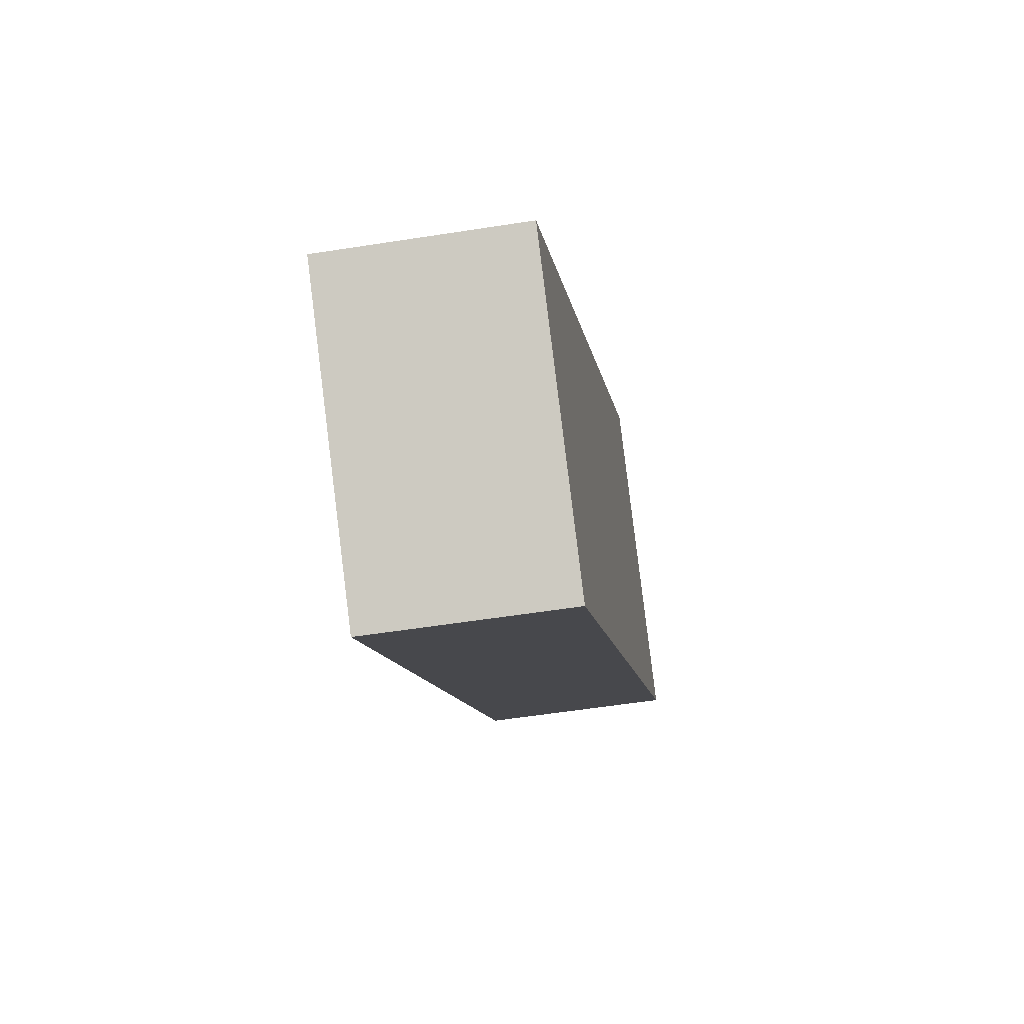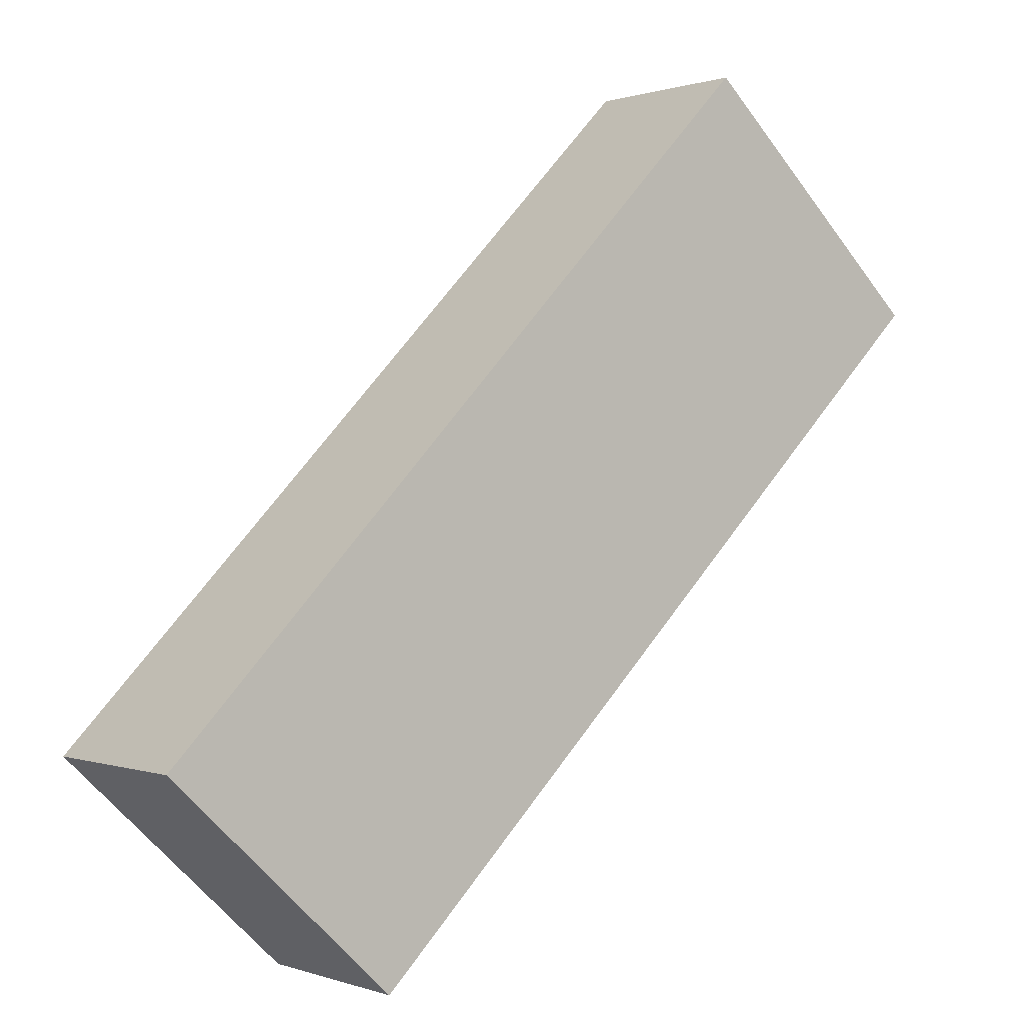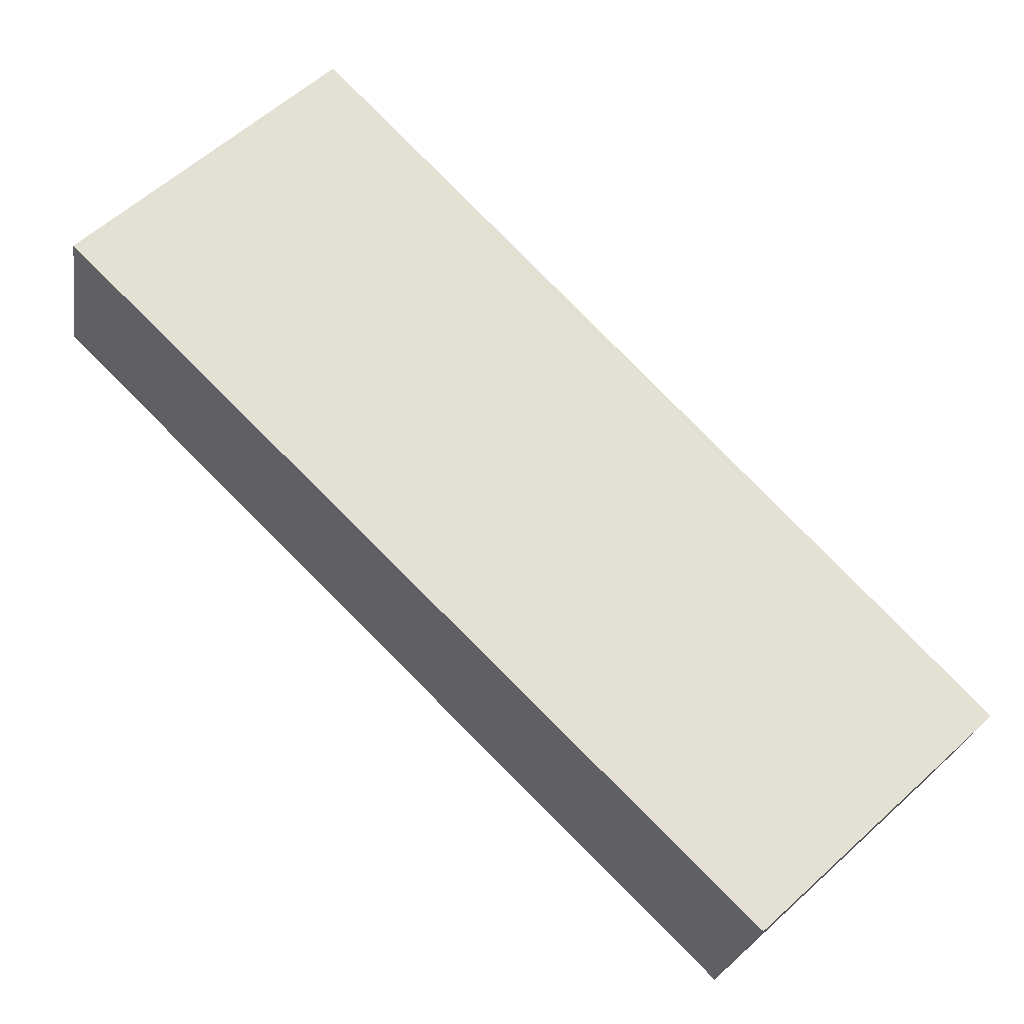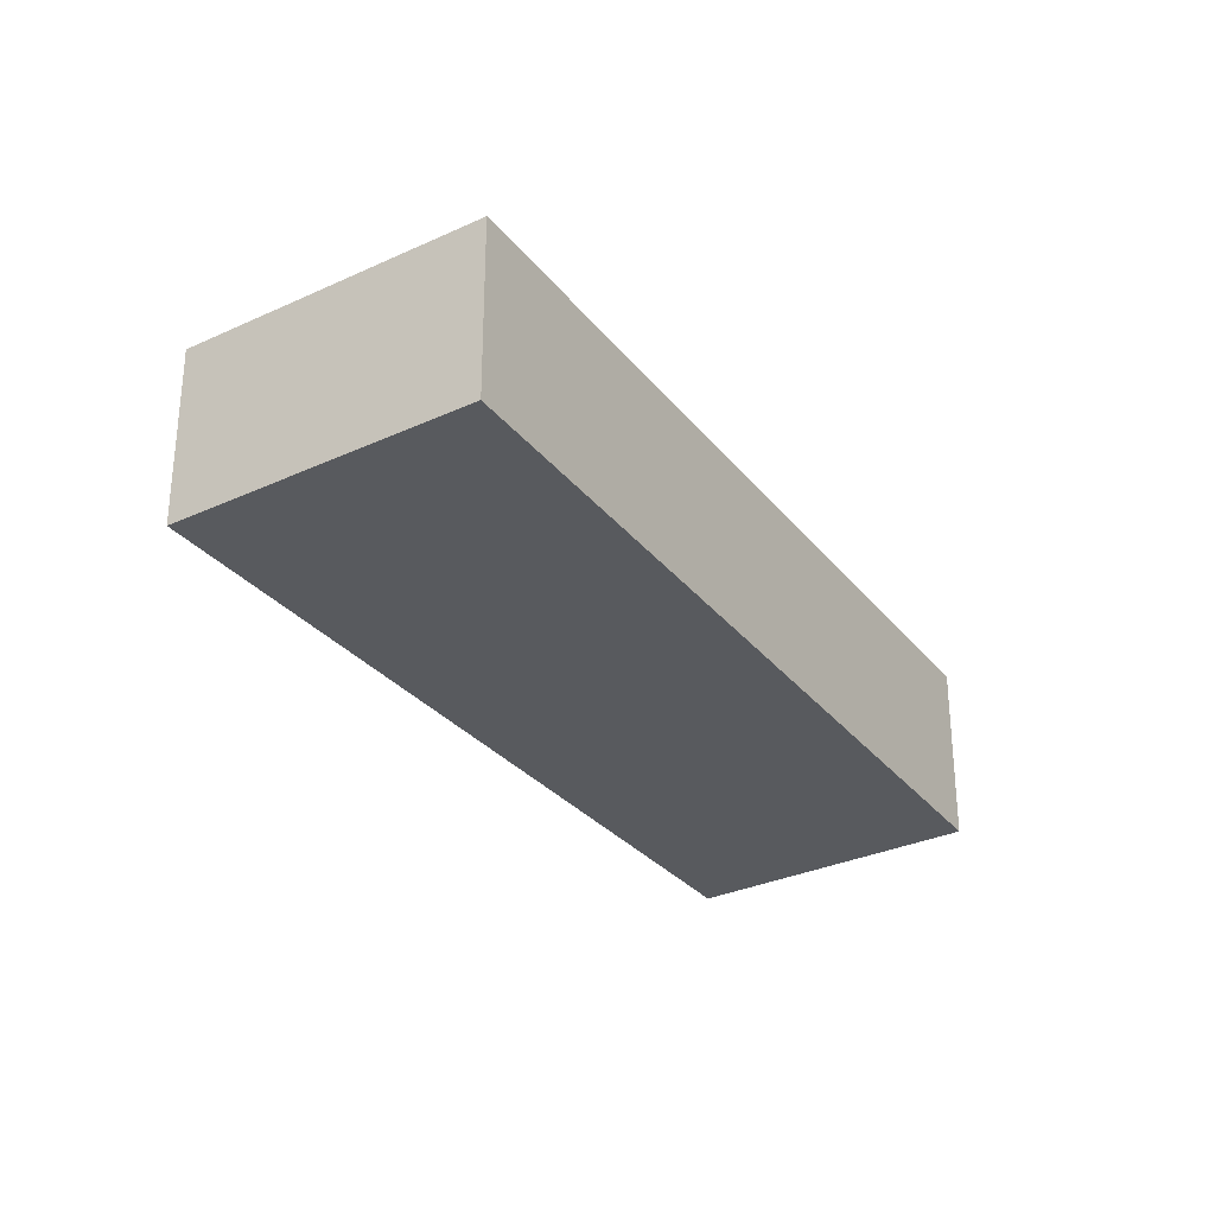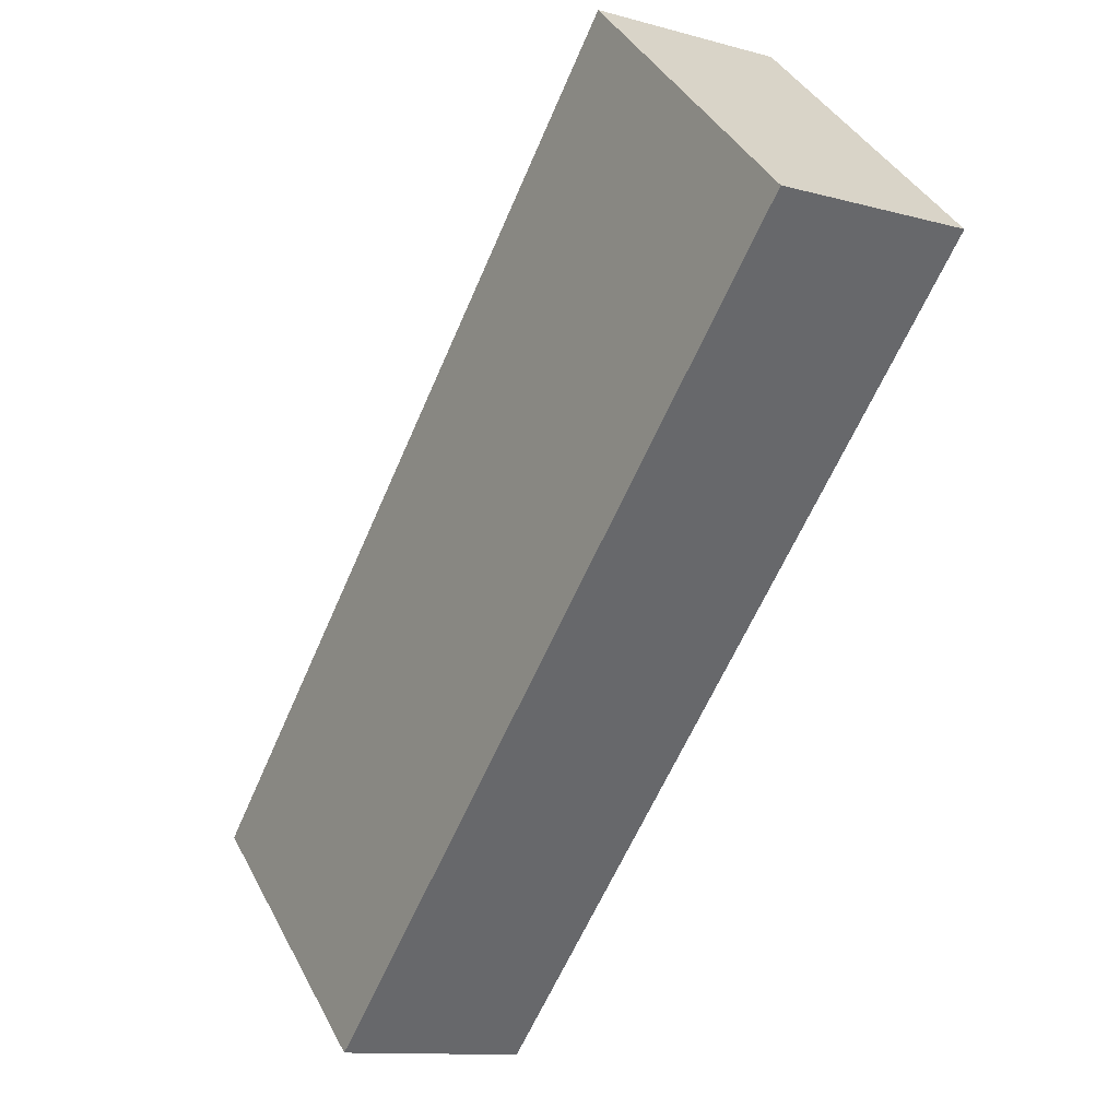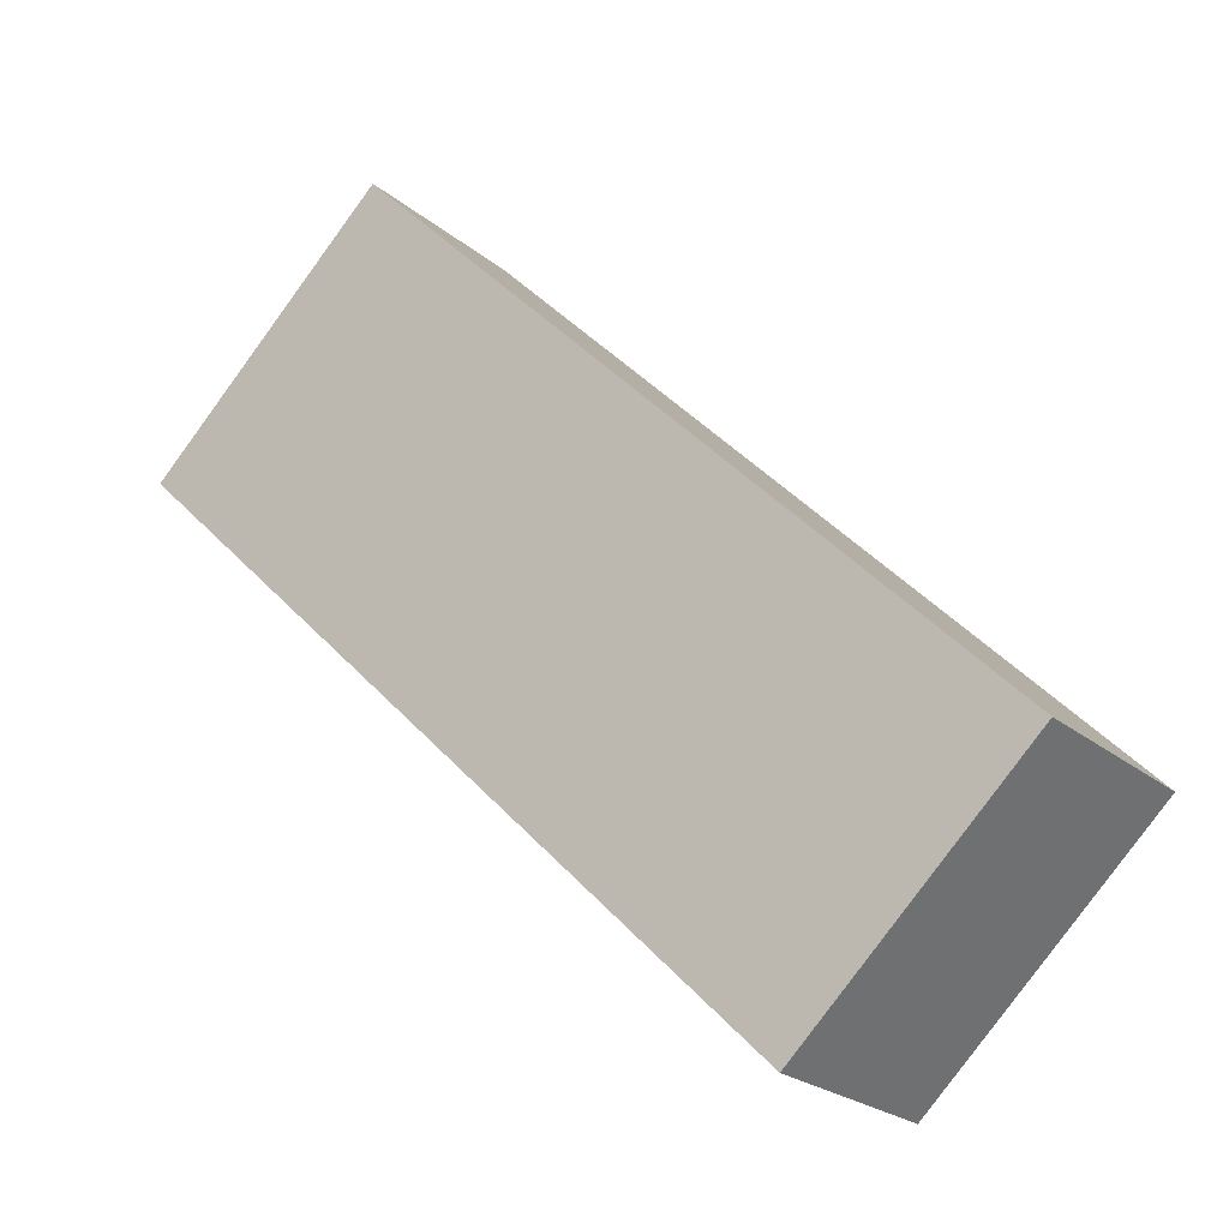
<metadata>
{"format":"obj","ext":"obj","renderer":"f3d","projection":"perspective","resolution":1024,"background":"white","views":[{"elev":-54.0,"azim":-80.4,"up":"+Z"},{"elev":0.4,"azim":-37.5,"up":"+Z"},{"elev":-23.9,"azim":171.0,"up":"+Z"},{"elev":-31.0,"azim":76.7,"up":"+Y"},{"elev":-11.4,"azim":55.9,"up":"+Z"},{"elev":-23.2,"azim":-143.9,"up":"+Z"}]}
</metadata>
<code>
v  3.433 1.012 3.524
v  1.23 1.012 -1.155
v  0 1.012 6.197e-17
v  4.738 1.012 2.3
v  1.23 7.072e-17 -1.155
v  0 0 0
v  3.433 -2.158e-16 3.524
v  4.738 -1.408e-16 2.3
g defaultobject
f 1 2 3
f 2 1 4
f 5 3 2
f 3 5 6
f 6 1 3
f 1 6 7
f 7 4 1
f 4 7 8
f 8 2 4
f 2 8 5
f 5 7 6
f 7 5 8

</code>
